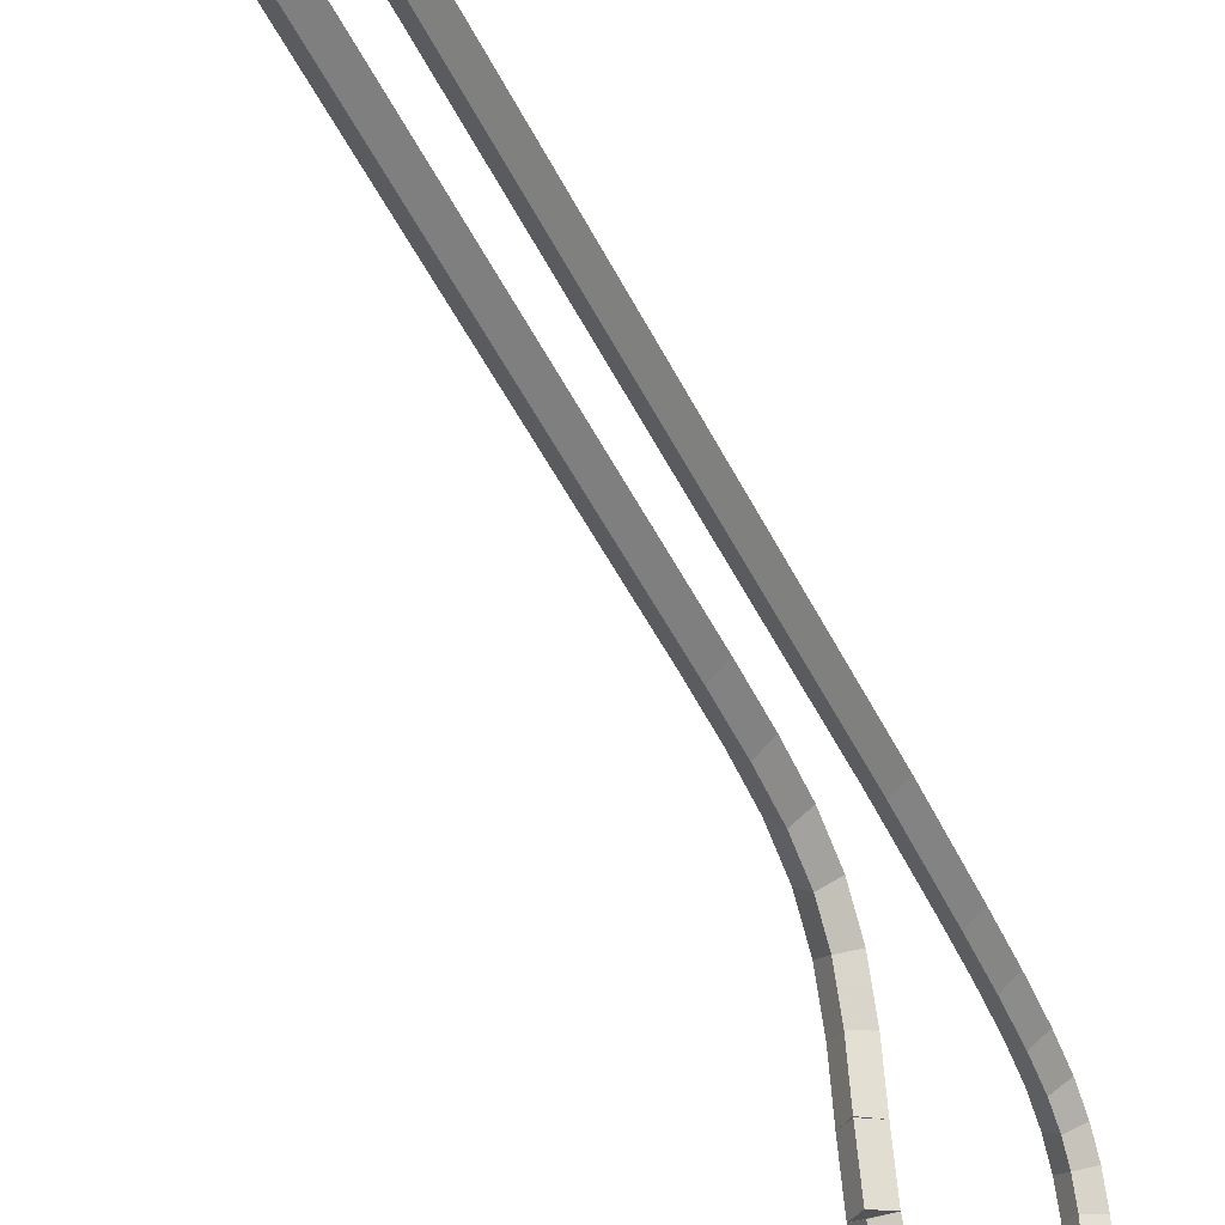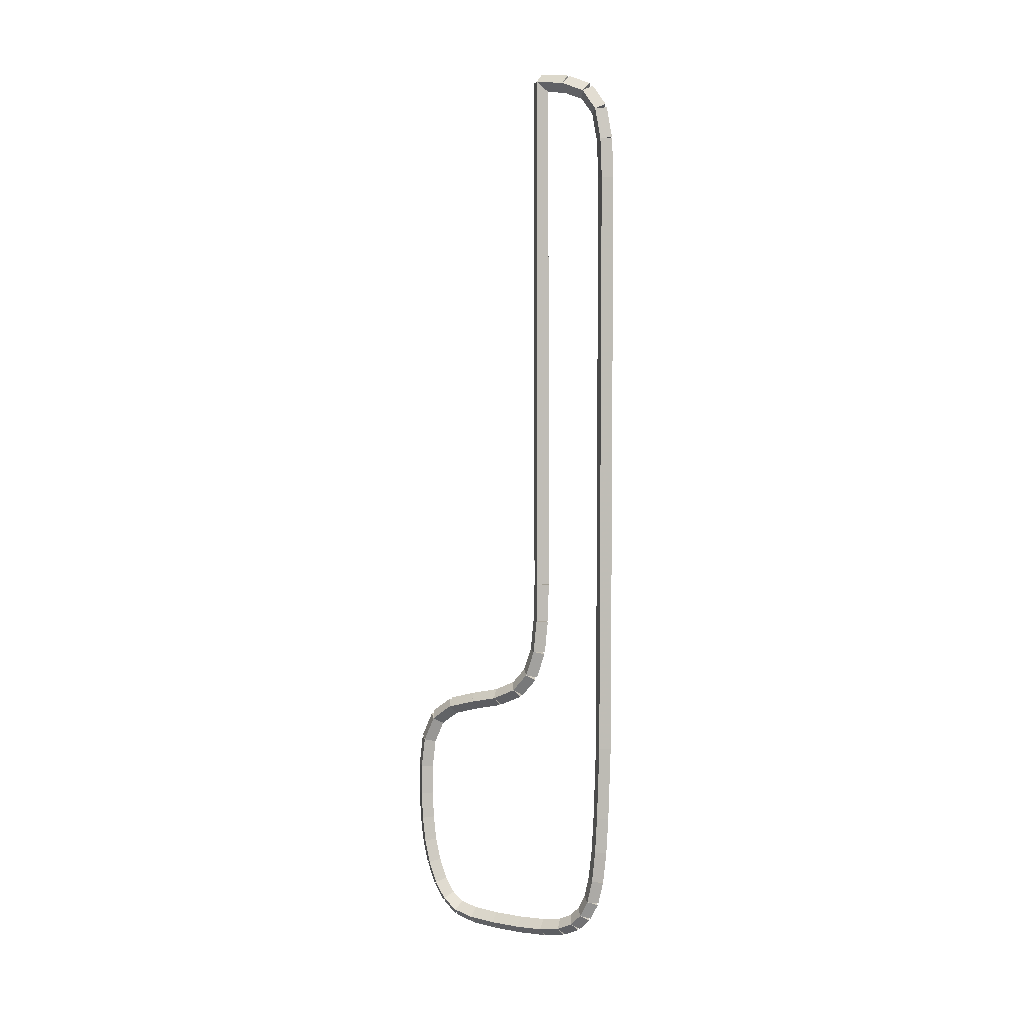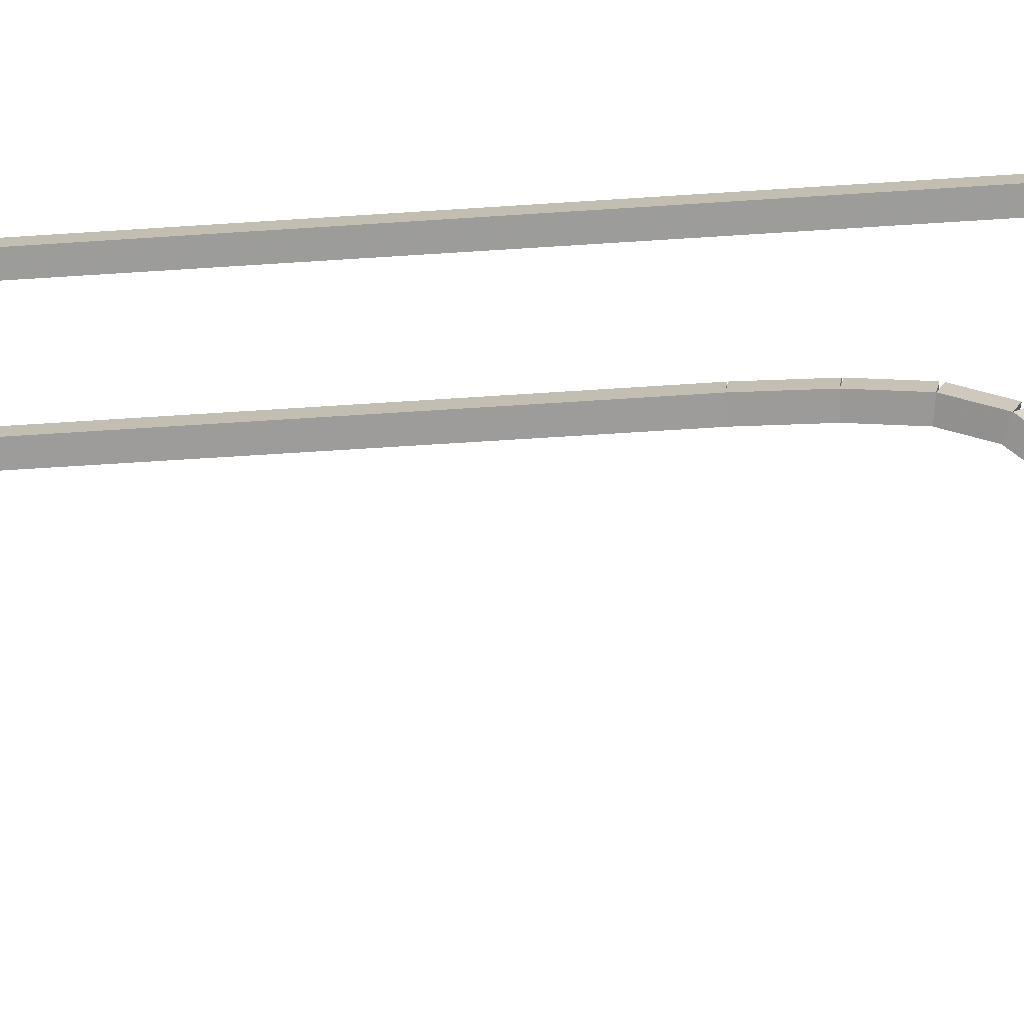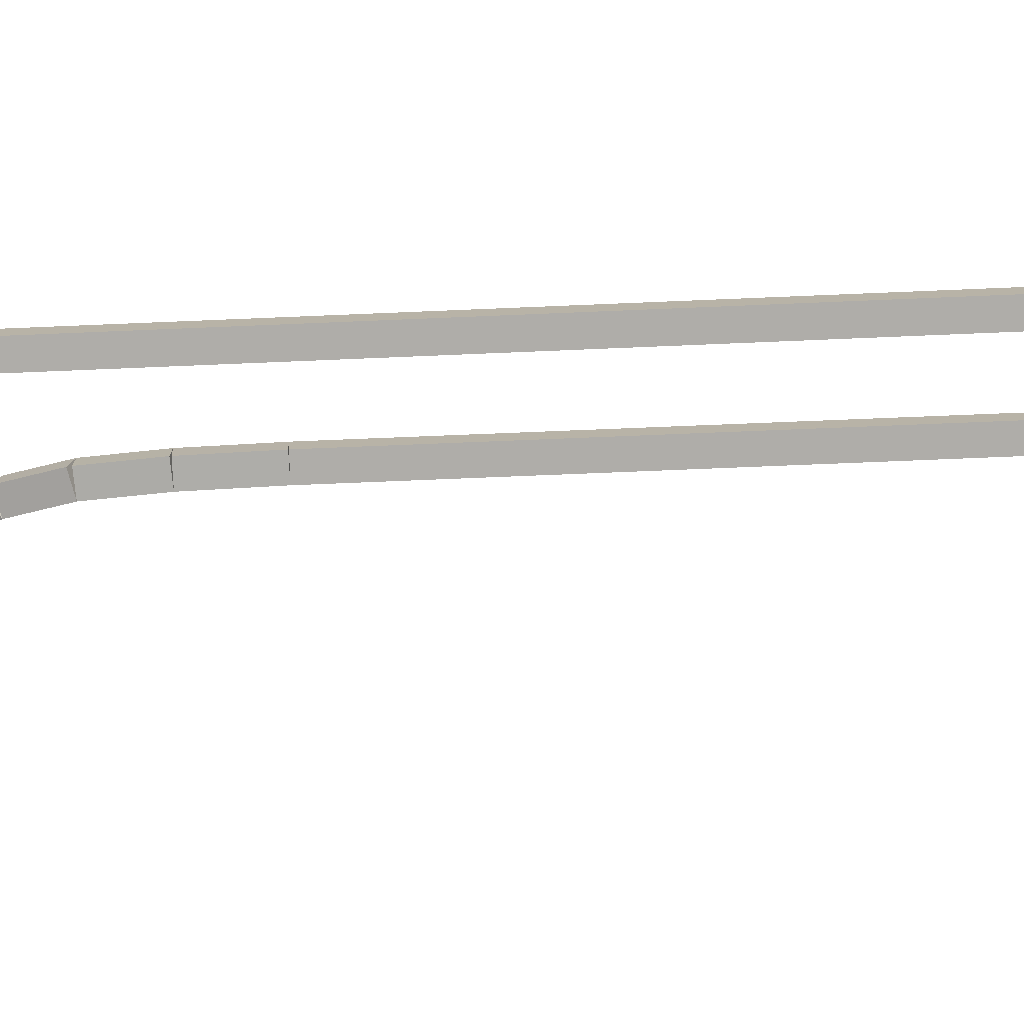
<metadata>
{"format":"obj","ext":"obj","renderer":"f3d","projection":"perspective","resolution":1024,"background":"white","views":[{"elev":-38.8,"azim":-158.4,"up":"+Z"},{"elev":4.1,"azim":-58.7,"up":"+Y"},{"elev":-26.1,"azim":-82.7,"up":"+Z"},{"elev":58.0,"azim":87.2,"up":"+Z"}]}
</metadata>
<code>
g name
v 31.2 23.2 17.86
v 31 23.2 18.06
v 30.8 23.2 17.86
v 31 23.2 17.66
v 31.2 35.17 17.83
v 31 35.17 18.03
v 30.8 35.17 17.83
v 31 35.17 17.63
f 1 2 3 4
f 6 2 1 5
f 5 1 4 8
f 6 5 8 7
f 8 4 3 7
f 7 3 2 6
g name
v 31.2 22.31 17.84
v 31 22.3 18.04
v 30.8 22.31 17.84
v 31 22.31 17.64
v 31.2 23.2 17.86
v 31 23.2 18.06
v 30.8 23.2 17.86
v 31 23.21 17.66
f 9 10 11 12
f 14 10 9 13
f 13 9 12 16
f 14 13 16 15
f 16 12 11 15
f 15 11 10 14
g name
v 31.2 21.55 17.76
v 31 21.53 17.95
v 30.8 21.55 17.76
v 31 21.58 17.56
v 31.2 22.31 17.84
v 31 22.28 18.04
v 30.8 22.31 17.84
v 31 22.33 17.64
f 17 18 19 20
f 22 18 17 21
f 21 17 20 24
f 22 21 24 23
f 24 20 19 23
f 23 19 18 22
g name
v 31.2 20.96 17.54
v 31 20.9 17.73
v 30.8 20.96 17.54
v 31 21.03 17.36
v 31.2 21.55 17.76
v 31 21.49 17.94
v 30.8 21.55 17.76
v 31 21.62 17.57
f 25 26 27 28
f 30 26 25 29
f 29 25 28 32
f 30 29 32 31
f 32 28 27 31
f 31 27 26 30
g name
v 31.2 20.56 17.18
v 31 20.43 17.33
v 30.8 20.56 17.18
v 31 20.7 17.03
v 31.2 20.96 17.54
v 31 20.83 17.69
v 30.8 20.96 17.54
v 31 21.1 17.4
f 33 34 35 36
f 38 34 33 37
f 37 33 36 40
f 38 37 40 39
f 40 36 35 39
f 39 35 34 38
g name
v 31.2 20.31 16.62
v 31 20.13 16.71
v 30.8 20.31 16.62
v 31 20.49 16.54
v 31.2 20.56 17.18
v 31 20.38 17.26
v 30.8 20.56 17.18
v 31 20.74 17.1
f 41 42 43 44
f 46 42 41 45
f 45 41 44 48
f 46 45 48 47
f 48 44 43 47
f 47 43 42 46
g name
v 31.2 20.16 15.96
v 31 19.97 16.01
v 30.8 20.16 15.96
v 31 20.36 15.92
v 31.2 20.31 16.62
v 31 20.12 16.67
v 30.8 20.31 16.62
v 31 20.51 16.58
f 49 50 51 52
f 54 50 49 53
f 53 49 52 56
f 54 53 56 55
f 56 52 51 55
f 55 51 50 54
g name
v 31.2 19.98 15.31
v 31 19.79 15.37
v 30.8 19.98 15.31
v 31 20.17 15.26
v 31.2 20.16 15.96
v 31 19.97 16.02
v 30.8 20.16 15.96
v 31 20.36 15.91
f 57 58 59 60
f 62 58 57 61
f 61 57 60 64
f 62 61 64 63
f 64 60 59 63
f 63 59 58 62
g name
v 31.2 19.63 14.83
v 31 19.47 14.94
v 30.8 19.63 14.83
v 31 19.79 14.71
v 31.2 19.98 15.31
v 31 19.82 15.43
v 30.8 19.98 15.31
v 31 20.14 15.19
f 65 66 67 68
f 70 66 65 69
f 69 65 68 72
f 70 69 72 71
f 72 68 67 71
f 71 67 66 70
g name
v 31.2 19.06 14.55
v 31 18.98 14.74
v 30.8 19.06 14.55
v 31 19.15 14.37
v 31.2 19.63 14.83
v 31 19.54 15.01
v 30.8 19.63 14.83
v 31 19.72 14.64
f 73 74 75 76
f 78 74 73 77
f 77 73 76 80
f 78 77 80 79
f 80 76 75 79
f 79 75 74 78
g name
v 31.2 18.37 14.46
v 31 18.34 14.66
v 30.8 18.37 14.46
v 31 18.4 14.27
v 31.2 19.06 14.55
v 31 19.04 14.75
v 30.8 19.06 14.55
v 31 19.09 14.36
f 81 82 83 84
f 86 82 81 85
f 85 81 84 88
f 86 85 88 87
f 88 84 83 87
f 87 83 82 86
g name
v 31.2 17.67 14.46
v 31 17.66 14.66
v 30.8 17.67 14.46
v 31 17.67 14.26
v 31.2 18.37 14.46
v 31 18.37 14.66
v 30.8 18.37 14.46
v 31 18.37 14.26
f 89 90 91 92
f 94 90 89 93
f 93 89 92 96
f 94 93 96 95
f 96 92 91 95
f 95 91 90 94
g name
v 31.2 17.04 14.49
v 31 17.05 14.69
v 30.8 17.04 14.49
v 31 17.03 14.29
v 31.2 17.67 14.46
v 31 17.68 14.66
v 30.8 17.67 14.46
v 31 17.66 14.26
f 97 98 99 100
f 102 98 97 101
f 101 97 100 104
f 102 101 104 103
f 104 100 99 103
f 103 99 98 102
g name
v 31.2 16.46 14.56
v 31 16.48 14.76
v 30.8 16.46 14.56
v 31 16.43 14.36
v 31.2 17.04 14.49
v 31 17.06 14.69
v 30.8 17.04 14.49
v 31 17.02 14.29
f 105 106 107 108
f 110 106 105 109
f 109 105 108 112
f 110 109 112 111
f 112 108 107 111
f 111 107 106 110
g name
v 31.2 15.92 14.69
v 31 15.97 14.89
v 30.8 15.92 14.69
v 31 15.88 14.5
v 31.2 16.46 14.56
v 31 16.5 14.76
v 30.8 16.46 14.56
v 31 16.41 14.37
f 113 114 115 116
f 118 114 113 117
f 117 113 116 120
f 118 117 120 119
f 120 116 115 119
f 119 115 114 118
g name
v 31.2 15.43 14.89
v 31 15.5 15.07
v 30.8 15.43 14.89
v 31 15.36 14.7
v 31.2 15.92 14.69
v 31 16 14.88
v 30.8 15.92 14.69
v 31 15.85 14.51
f 121 122 123 124
f 126 122 121 125
f 125 121 124 128
f 126 125 128 127
f 128 124 123 127
f 127 123 122 126
g name
v 31.2 15.06 15.14
v 31 15.17 15.3
v 30.8 15.06 15.14
v 31 14.95 14.97
v 31.2 15.43 14.89
v 31 15.54 15.05
v 30.8 15.43 14.89
v 31 15.32 14.72
f 129 130 131 132
f 134 130 129 133
f 133 129 132 136
f 134 133 136 135
f 136 132 131 135
f 135 131 130 134
g name
v 31.2 14.81 15.46
v 31 14.97 15.58
v 30.8 14.81 15.46
v 31 14.65 15.35
v 31.2 15.06 15.14
v 31 15.22 15.26
v 30.8 15.06 15.14
v 31 14.9 15.02
f 137 138 139 140
f 142 138 137 141
f 141 137 140 144
f 142 141 144 143
f 144 140 139 143
f 143 139 138 142
g name
v 31.2 14.7 15.94
v 31 14.9 15.98
v 30.8 14.7 15.94
v 31 14.51 15.89
v 31.2 14.81 15.46
v 31 15.01 15.51
v 30.8 14.81 15.46
v 31 14.62 15.42
f 145 146 147 148
f 150 146 145 149
f 149 145 148 152
f 150 149 152 151
f 152 148 147 151
f 151 147 146 150
g name
v 31.2 14.67 16.57
v 31 14.87 16.58
v 30.8 14.67 16.57
v 31 14.47 16.56
v 31.2 14.7 15.94
v 31 14.9 15.95
v 30.8 14.7 15.94
v 31 14.5 15.93
f 153 154 155 156
f 158 154 153 157
f 157 153 156 160
f 158 157 160 159
f 160 156 155 159
f 159 155 154 158
g name
v 31.2 14.68 17.29
v 31 14.88 17.29
v 30.8 14.68 17.29
v 31 14.48 17.3
v 31.2 14.67 16.57
v 31 14.87 16.57
v 30.8 14.67 16.57
v 31 14.47 16.57
f 161 162 163 164
f 166 162 161 165
f 165 161 164 168
f 166 165 168 167
f 168 164 163 167
f 167 163 162 166
g name
v 31.2 14.72 17.95
v 31 14.92 17.94
v 30.8 14.72 17.95
v 31 14.52 17.96
v 31.2 14.68 17.29
v 31 14.88 17.28
v 30.8 14.68 17.29
v 31 14.48 17.31
f 169 170 171 172
f 174 170 169 173
f 173 169 172 176
f 174 173 176 175
f 176 172 171 175
f 175 171 170 174
g name
v 31.2 14.81 18.45
v 31 15.01 18.42
v 30.8 14.81 18.45
v 31 14.62 18.49
v 31.2 14.72 17.95
v 31 14.91 17.91
v 30.8 14.72 17.95
v 31 14.52 17.99
f 177 178 179 180
f 182 178 177 181
f 181 177 180 184
f 182 181 184 183
f 184 180 179 183
f 183 179 178 182
g name
v 31.2 14.98 18.81
v 31 15.16 18.73
v 30.8 14.98 18.81
v 31 14.8 18.9
v 31.2 14.81 18.45
v 31 14.99 18.37
v 30.8 14.81 18.45
v 31 14.63 18.54
f 185 186 187 188
f 190 186 185 189
f 189 185 188 192
f 190 189 192 191
f 192 188 187 191
f 191 187 186 190
g name
v 31.2 15.23 19.07
v 31 15.38 18.93
v 30.8 15.23 19.07
v 31 15.09 19.21
v 31.2 14.98 18.81
v 31 15.13 18.67
v 30.8 14.98 18.81
v 31 14.84 18.95
f 193 194 195 196
f 198 194 193 197
f 197 193 196 200
f 198 197 200 199
f 200 196 195 199
f 199 195 194 198
g name
v 31.2 15.6 19.26
v 31 15.69 19.09
v 30.8 15.6 19.26
v 31 15.51 19.44
v 31.2 15.23 19.07
v 31 15.33 18.89
v 30.8 15.23 19.07
v 31 15.14 19.25
f 201 202 203 204
f 206 202 201 205
f 205 201 204 208
f 206 205 208 207
f 208 204 203 207
f 207 203 202 206
g name
v 31.2 16.12 19.39
v 31 16.17 19.19
v 30.8 16.12 19.39
v 31 16.07 19.58
v 31.2 15.6 19.26
v 31 15.65 19.07
v 30.8 15.6 19.26
v 31 15.55 19.46
f 209 210 211 212
f 214 210 209 213
f 213 209 212 216
f 214 213 216 215
f 216 212 211 215
f 215 211 210 214
g name
v 31.2 16.83 19.47
v 31 16.85 19.27
v 30.8 16.83 19.47
v 31 16.81 19.67
v 31.2 16.12 19.39
v 31 16.14 19.19
v 30.8 16.12 19.39
v 31 16.1 19.59
f 217 218 219 220
f 222 218 217 221
f 221 217 220 224
f 222 221 224 223
f 224 220 219 223
f 223 219 218 222
g name
v 31.2 17.67 19.52
v 31 17.68 19.32
v 30.8 17.67 19.52
v 31 17.66 19.72
v 31.2 16.83 19.47
v 31 16.84 19.27
v 30.8 16.83 19.47
v 31 16.82 19.67
f 225 226 227 228
f 230 226 225 229
f 229 225 228 232
f 230 229 232 231
f 232 228 227 231
f 231 227 226 230
g name
v 31.2 19.36 19.58
v 31 19.37 19.38
v 30.8 19.36 19.58
v 31 19.36 19.78
v 31.2 17.67 19.52
v 31 17.68 19.32
v 30.8 17.67 19.52
v 31 17.66 19.72
f 233 234 235 236
f 238 234 233 237
f 237 233 236 240
f 238 237 240 239
f 240 236 235 239
f 239 235 234 238
g name
v 31.2 32.84 19.58
v 31 32.84 19.38
v 30.8 32.84 19.58
v 31 32.84 19.78
v 31.2 19.36 19.58
v 31 19.36 19.38
v 30.8 19.36 19.58
v 31 19.36 19.78
f 241 242 243 244
f 246 242 241 245
f 245 241 244 248
f 246 245 248 247
f 248 244 243 247
f 247 243 242 246
g name
v 31.2 33.73 19.54
v 31 33.72 19.34
v 30.8 33.73 19.54
v 31 33.74 19.74
v 31.2 32.84 19.58
v 31 32.83 19.38
v 30.8 32.84 19.58
v 31 32.85 19.78
f 249 250 251 252
f 254 250 249 253
f 253 249 252 256
f 254 253 256 255
f 256 252 251 255
f 255 251 250 254
g name
v 31.2 34.42 19.41
v 31 34.38 19.21
v 30.8 34.42 19.41
v 31 34.46 19.6
v 31.2 33.73 19.54
v 31 33.69 19.35
v 30.8 33.73 19.54
v 31 33.77 19.74
f 257 258 259 260
f 262 258 257 261
f 261 257 260 264
f 262 261 264 263
f 264 260 259 263
f 263 259 258 262
g name
v 31.2 34.87 19.07
v 31 34.75 18.91
v 30.8 34.87 19.07
v 31 34.99 19.23
v 31.2 34.42 19.41
v 31 34.3 19.24
v 30.8 34.42 19.41
v 31 34.54 19.57
f 265 266 267 268
f 270 266 265 269
f 269 265 268 272
f 270 269 272 271
f 272 268 267 271
f 271 267 266 270
g name
v 31.2 35.09 18.52
v 31 34.9 18.45
v 30.8 35.09 18.52
v 31 35.27 18.6
v 31.2 34.87 19.07
v 31 34.68 19
v 30.8 34.87 19.07
v 31 35.05 19.15
f 273 274 275 276
f 278 274 273 277
f 277 273 276 280
f 278 277 280 279
f 280 276 275 279
f 279 275 274 278
g name
v 31.2 35.17 17.83
v 31 34.97 17.8
v 30.8 35.17 17.83
v 31 35.37 17.85
v 31.2 35.09 18.52
v 31 34.89 18.5
v 30.8 35.09 18.52
v 31 35.28 18.55
f 281 282 283 284
f 286 282 281 285
f 285 281 284 288
f 286 285 288 287
f 288 284 283 287
f 287 283 282 286

</code>
